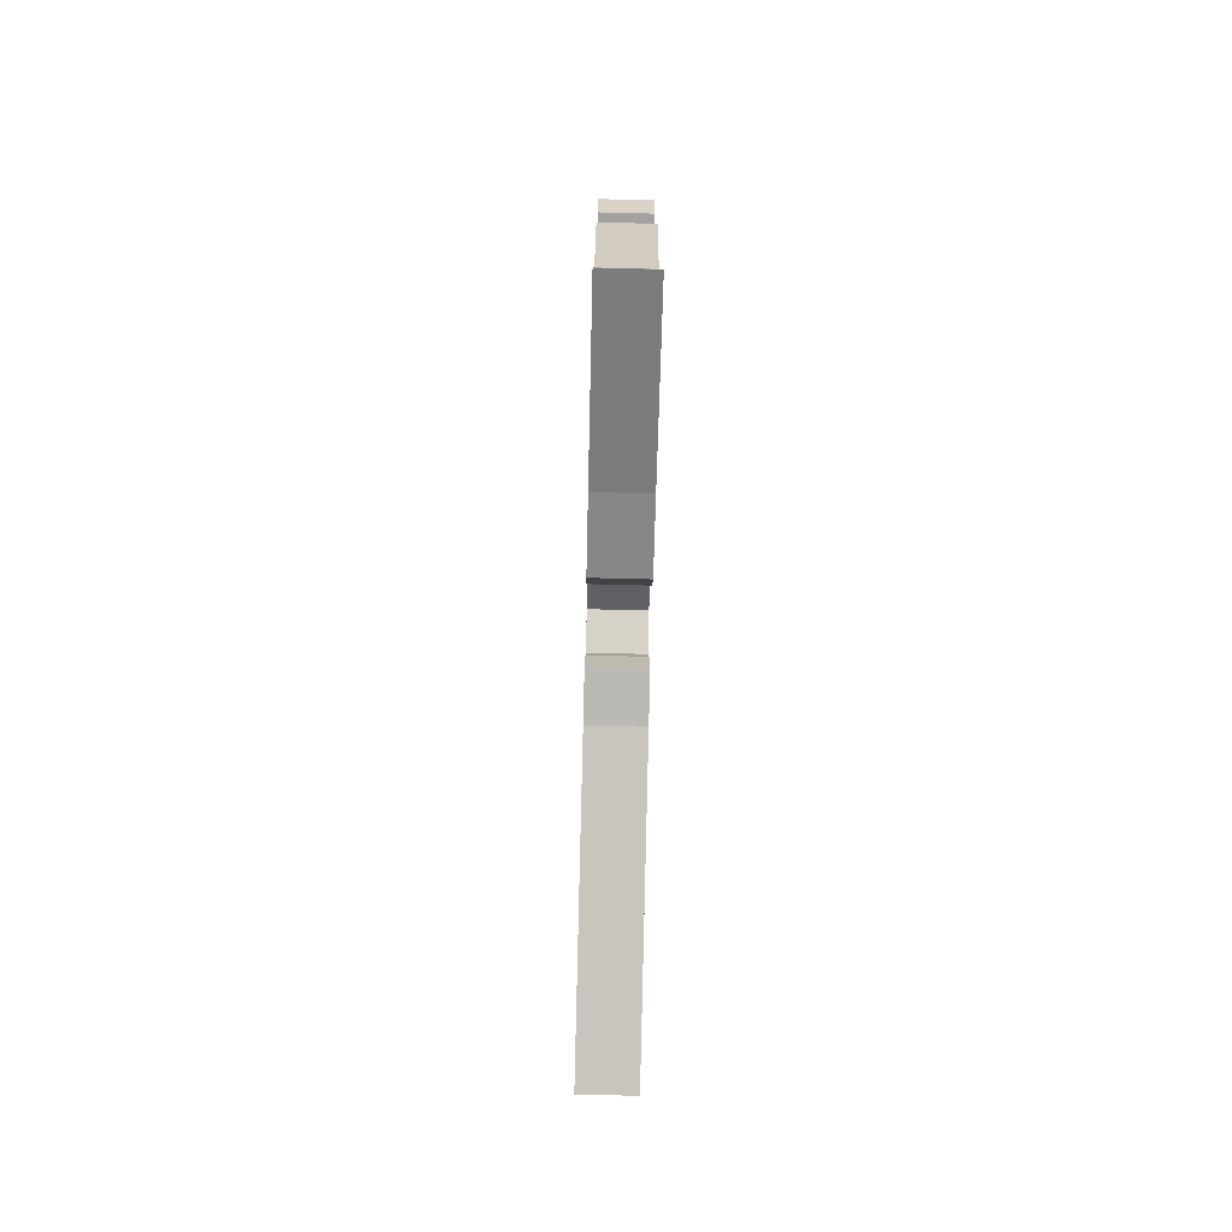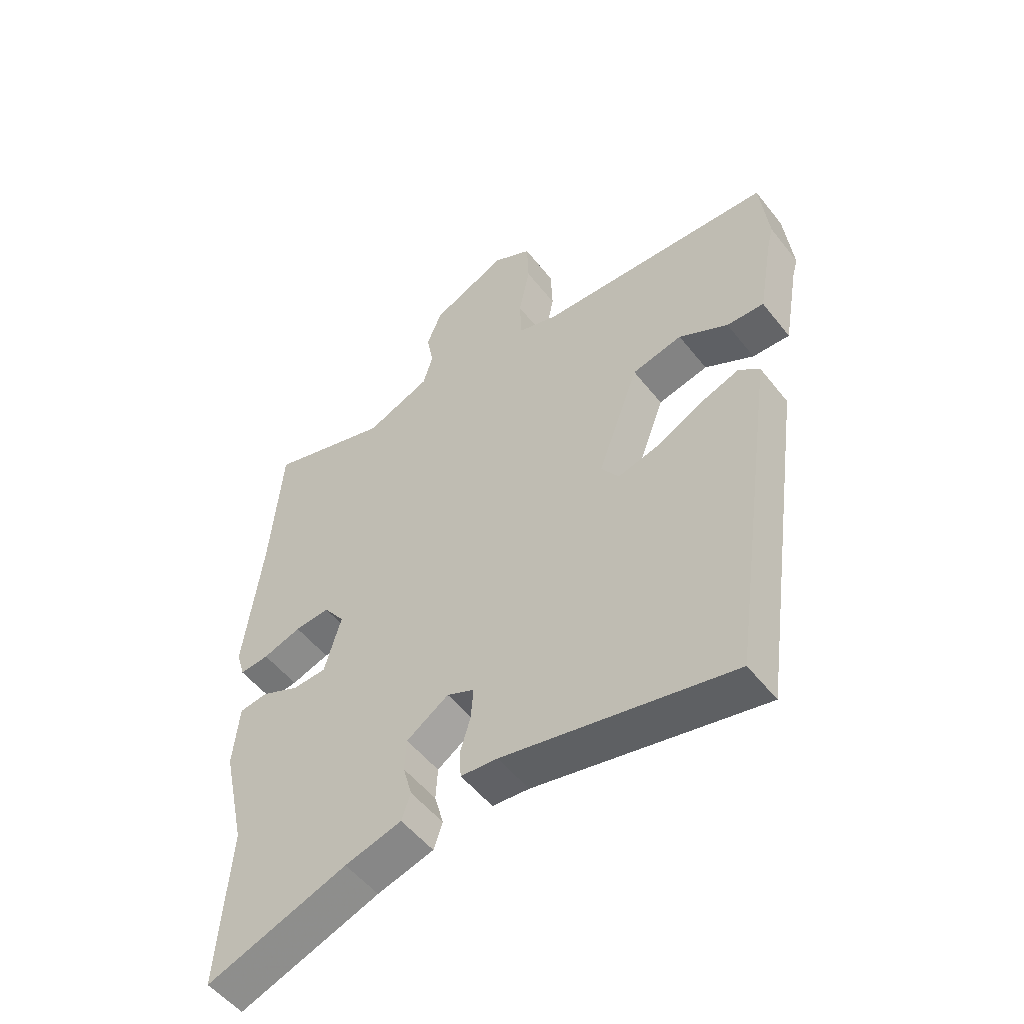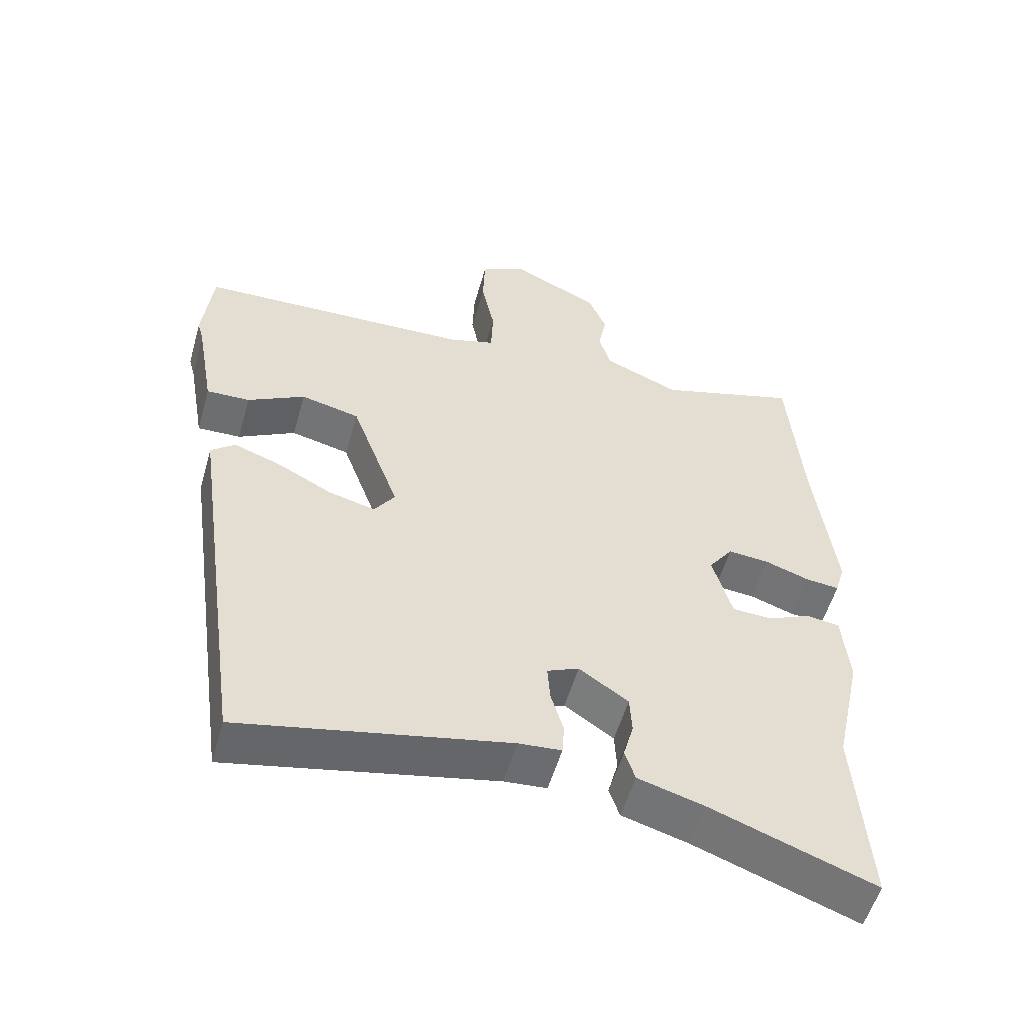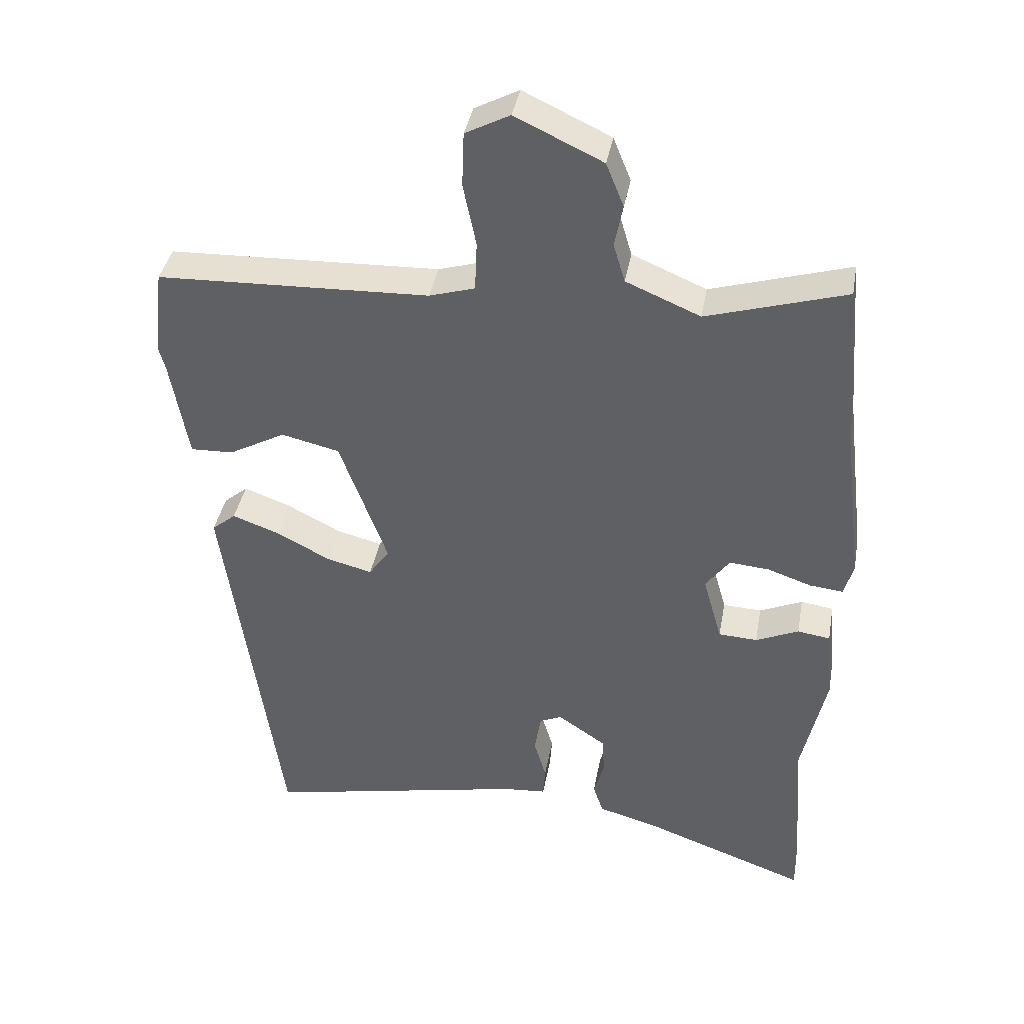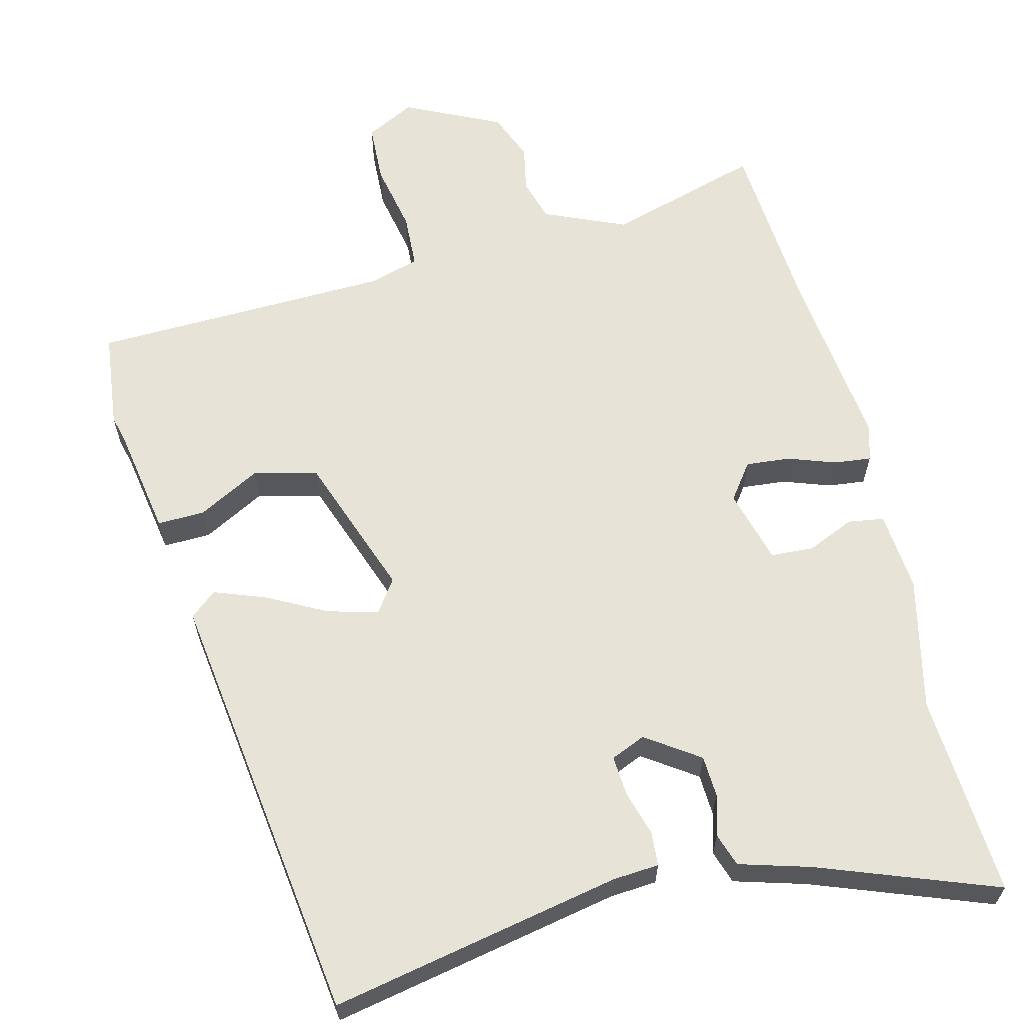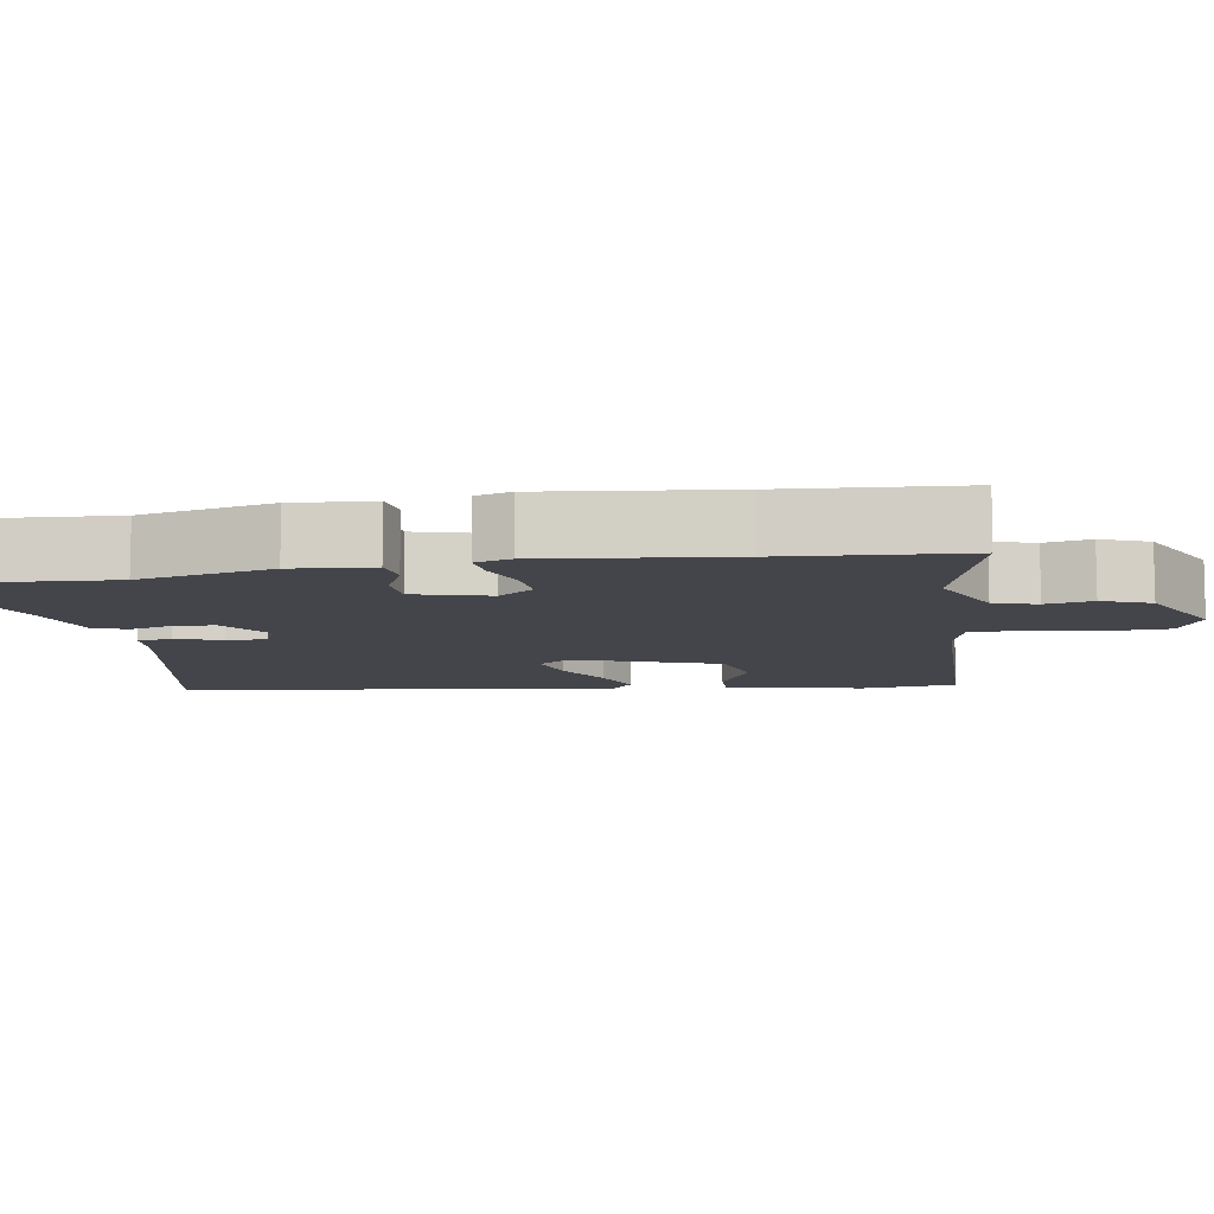
<metadata>
{"format":"obj","ext":"obj","renderer":"f3d","projection":"perspective","resolution":1024,"background":"white","views":[{"elev":-78.5,"azim":-91.4,"up":"+Z"},{"elev":-52.5,"azim":37.1,"up":"+Z"},{"elev":-54.6,"azim":164.2,"up":"+Z"},{"elev":39.0,"azim":-169.9,"up":"+Z"},{"elev":62.7,"azim":166.4,"up":"+Y"},{"elev":-9.3,"azim":-80.3,"up":"+Y"}]}
</metadata>
<code>
v -0.506 0.07 -0.582
v -0.487 0.07 -0.312
v -0.526 0.07 -0.135
v -0.516 0.07 -0.028
v -0.468 0.07 -0.021
v -0.405 0.07 -0.049
v -0.348 0.07 -0.046
v -0.32 0.07 0.053
v -0.355 0.07 0.101
v -0.414 0.07 0.096
v -0.478 0.07 0.074
v -0.527 0.07 0.069
v -0.541 0.07 0.117
v -0.511 0.07 0.362
v -0.492 0.07 0.6
v -0.288 0.07 0.539
v -0.179 0.07 0.585
v -0.162 0.07 0.642
v -0.174 0.07 0.704
v -0.148 0.07 0.768
v -0.02 0.07 0.828
v 0.045 0.07 0.794
v 0.048 0.07 0.714
v 0.029 0.07 0.622
v 0.032 0.07 0.549
v 0.099 0.07 0.529
v 0.498 0.07 0.515
v 0.512 0.07 0.386
v 0.503 0.07 0.353
v 0.477 0.07 0.205
v 0.414 0.07 0.207
v 0.331 0.07 0.252
v 0.246 0.07 0.232
v 0.176 0.07 0.041
v 0.206 0.07 -0.002
v 0.273 0.07 0.015
v 0.352 0.07 0.056
v 0.421 0.07 0.081
v 0.456 0.07 0.052
v 0.374 0.07 -0.53
v -0.012 0.07 -0.451
v -0.074 0.07 -0.446
v -0.077 0.07 -0.401
v -0.059 0.07 -0.34
v -0.055 0.07 -0.287
v -0.101 0.07 -0.267
v -0.172 0.07 -0.315
v -0.175 0.07 -0.37
v -0.16 0.07 -0.425
v -0.175 0.07 -0.469
v -0.27 0.07 -0.496
v -0.506 0 -0.582
v -0.487 0 -0.312
v -0.526 0 -0.135
v -0.516 0 -0.028
v -0.468 0 -0.021
v -0.405 0 -0.049
v -0.348 0 -0.046
v -0.32 0 0.053
v -0.355 0 0.101
v -0.414 0 0.096
v -0.478 0 0.074
v -0.527 0 0.069
v -0.541 0 0.117
v -0.511 0 0.362
v -0.492 0 0.6
v -0.288 0 0.539
v -0.179 0 0.585
v -0.162 0 0.642
v -0.174 0 0.704
v -0.148 0 0.768
v -0.02 0 0.828
v 0.045 0 0.794
v 0.048 0 0.714
v 0.029 0 0.622
v 0.032 0 0.549
v 0.099 0 0.529
v 0.498 0 0.515
v 0.512 0 0.386
v 0.503 0 0.353
v 0.477 0 0.205
v 0.414 0 0.207
v 0.331 0 0.252
v 0.246 0 0.232
v 0.176 0 0.041
v 0.206 0 -0.002
v 0.273 0 0.015
v 0.352 0 0.056
v 0.421 0 0.081
v 0.456 0 0.052
v 0.374 0 -0.53
v -0.012 0 -0.451
v -0.074 0 -0.446
v -0.077 0 -0.401
v -0.059 0 -0.34
v -0.055 0 -0.287
v -0.101 0 -0.267
v -0.172 0 -0.315
v -0.175 0 -0.37
v -0.16 0 -0.425
v -0.175 0 -0.469
v -0.27 0 -0.496
f 48 49 50 51
f 51 1 2
f 48 51 2
f 47 48 2
f 4 5 6
f 3 4 6
f 2 3 6
f 47 2 6
f 46 47 6
f 45 46 6 7
f 41 42 43 44
f 41 44 45
f 40 41 45
f 39 40 45
f 38 39 45
f 37 38 45
f 36 37 45
f 35 36 45
f 45 7 8
f 35 45 8
f 34 35 8
f 29 30 31 32
f 29 32 33
f 28 29 33
f 27 28 33
f 26 27 33
f 34 8 9
f 33 34 9
f 26 33 9
f 25 26 9
f 22 23 24
f 21 22 24
f 20 21 24
f 19 20 24
f 18 19 24
f 17 18 24 25
f 14 15 16
f 16 17 25
f 14 16 25
f 13 14 25
f 12 13 25
f 11 12 25
f 10 11 25
f 9 10 25
f 102 101 100 99
f 53 52 102
f 53 102 99
f 53 99 98
f 57 56 55
f 57 55 54
f 57 54 53
f 57 53 98
f 57 98 97
f 58 57 97 96
f 95 94 93 92
f 96 95 92
f 96 92 91
f 96 91 90
f 96 90 89
f 96 89 88
f 96 88 87
f 96 87 86
f 59 58 96
f 59 96 86
f 59 86 85
f 83 82 81 80
f 84 83 80
f 84 80 79
f 84 79 78
f 84 78 77
f 60 59 85
f 60 85 84
f 60 84 77
f 60 77 76
f 75 74 73
f 75 73 72
f 75 72 71
f 75 71 70
f 75 70 69
f 76 75 69 68
f 67 66 65
f 76 68 67
f 76 67 65
f 76 65 64
f 76 64 63
f 76 63 62
f 76 62 61
f 76 61 60
f 1 52 53 2
f 2 53 54 3
f 3 54 55 4
f 4 55 56 5
f 5 56 57 6
f 6 57 58 7
f 7 58 59 8
f 8 59 60 9
f 9 60 61 10
f 10 61 62 11
f 11 62 63 12
f 12 63 64 13
f 13 64 65 14
f 14 65 66 15
f 15 66 67 16
f 16 67 68 17
f 17 68 69 18
f 18 69 70 19
f 19 70 71 20
f 20 71 72 21
f 21 72 73 22
f 22 73 74 23
f 23 74 75 24
f 24 75 76 25
f 25 76 77 26
f 26 77 78 27
f 27 78 79 28
f 28 79 80 29
f 29 80 81 30
f 30 81 82 31
f 31 82 83 32
f 32 83 84 33
f 33 84 85 34
f 34 85 86 35
f 35 86 87 36
f 36 87 88 37
f 37 88 89 38
f 38 89 90 39
f 39 90 91 40
f 40 91 92 41
f 41 92 93 42
f 42 93 94 43
f 43 94 95 44
f 44 95 96 45
f 45 96 97 46
f 46 97 98 47
f 47 98 99 48
f 48 99 100 49
f 49 100 101 50
f 50 101 102 51
f 51 102 52 1

</code>
